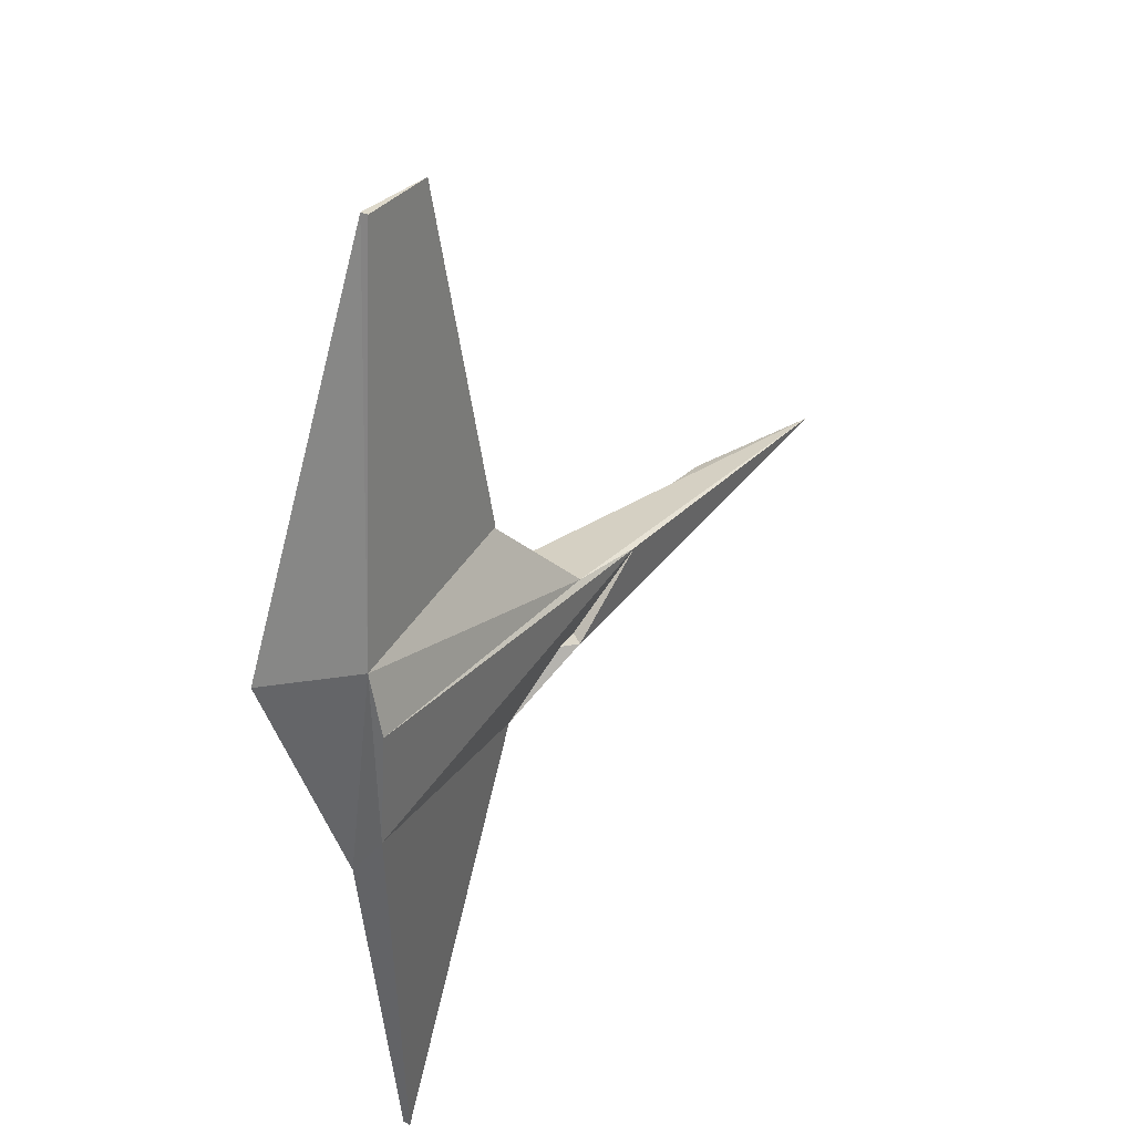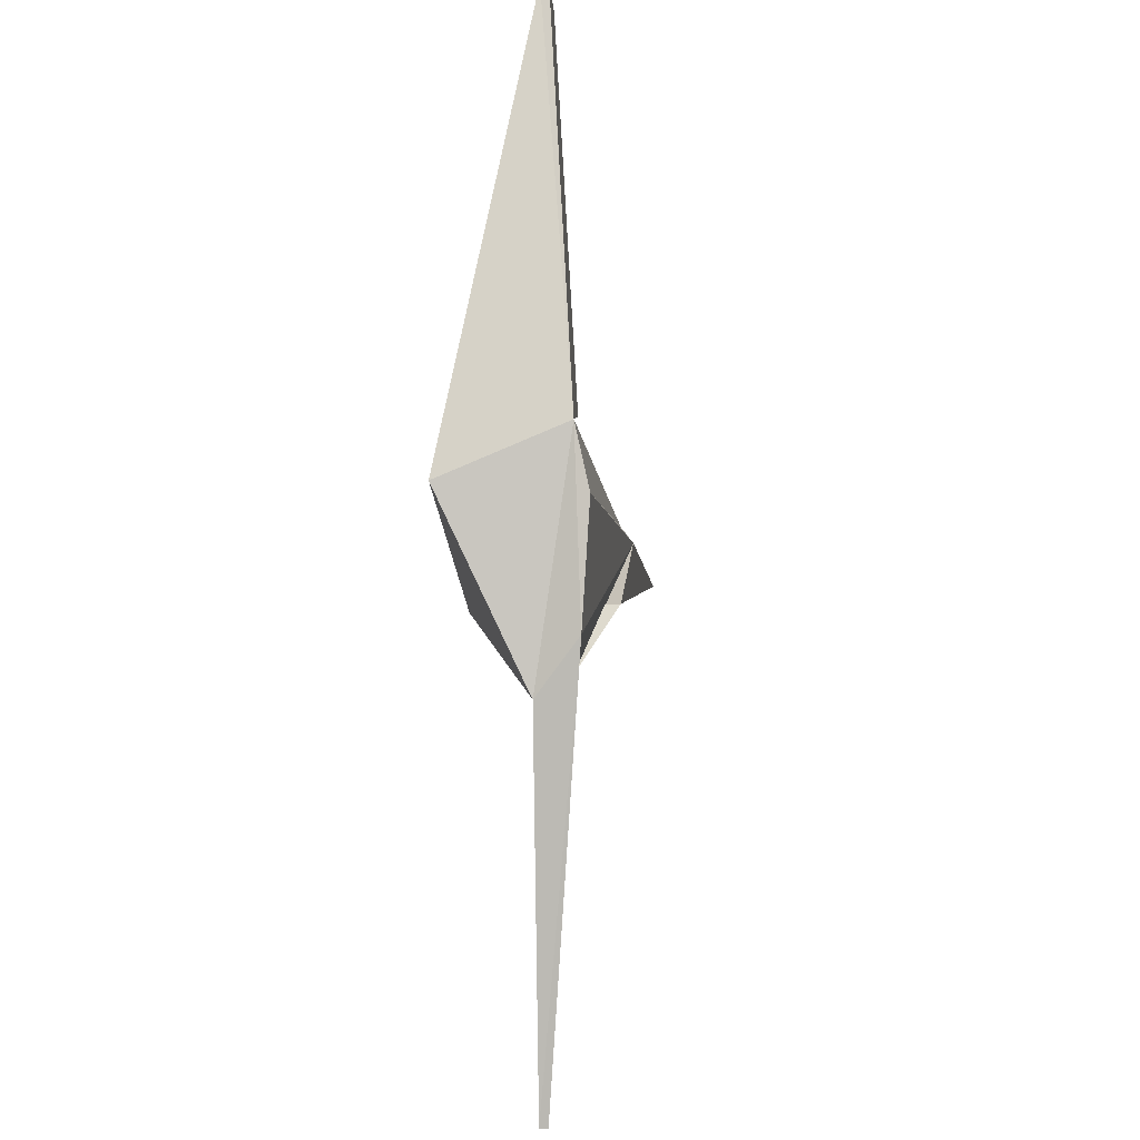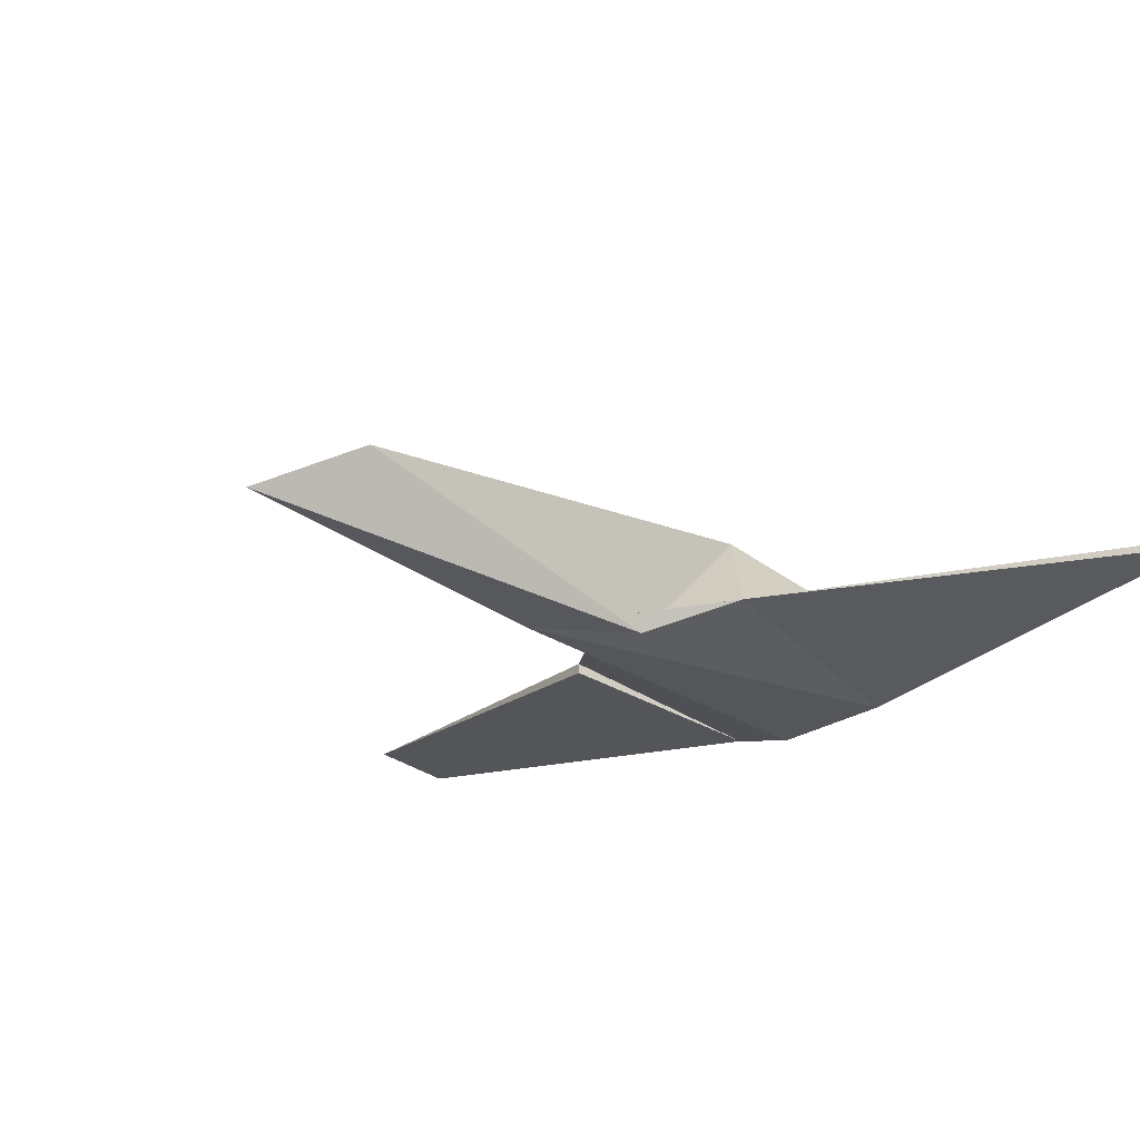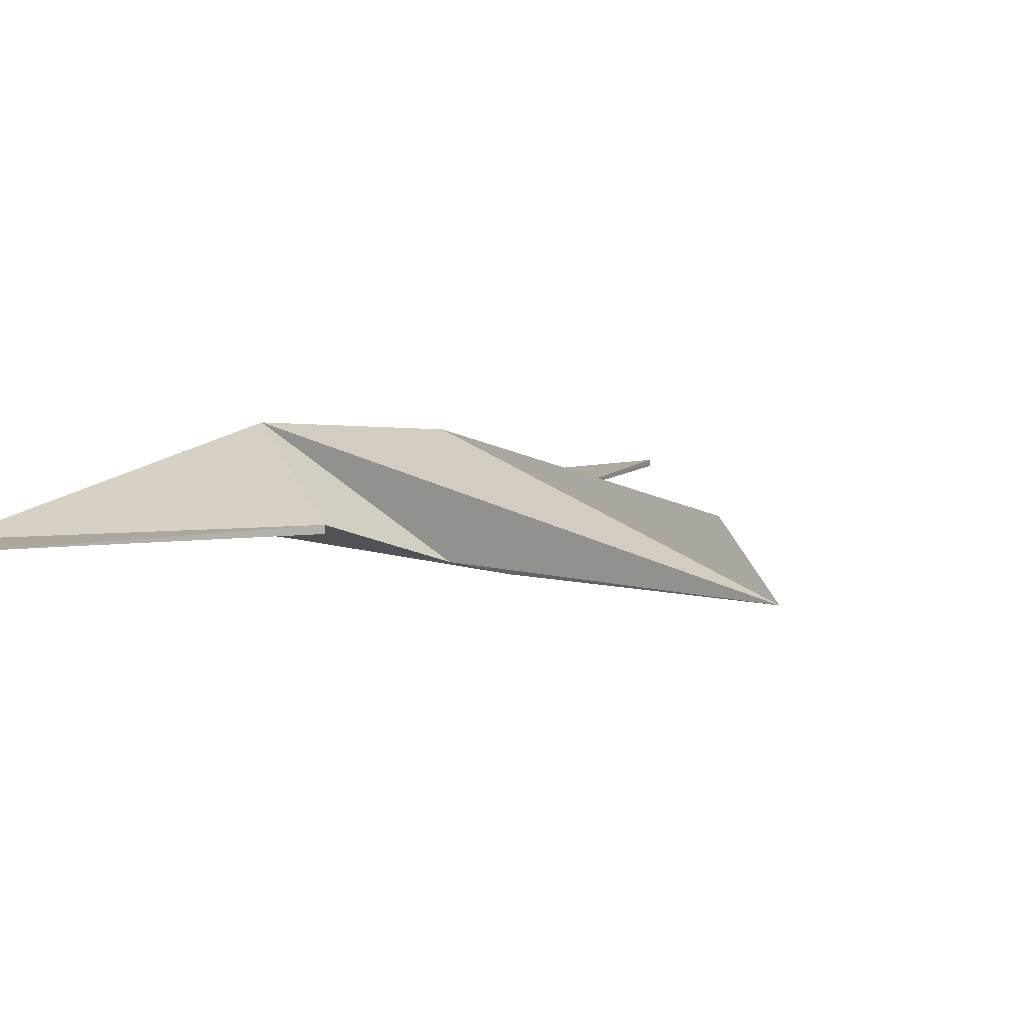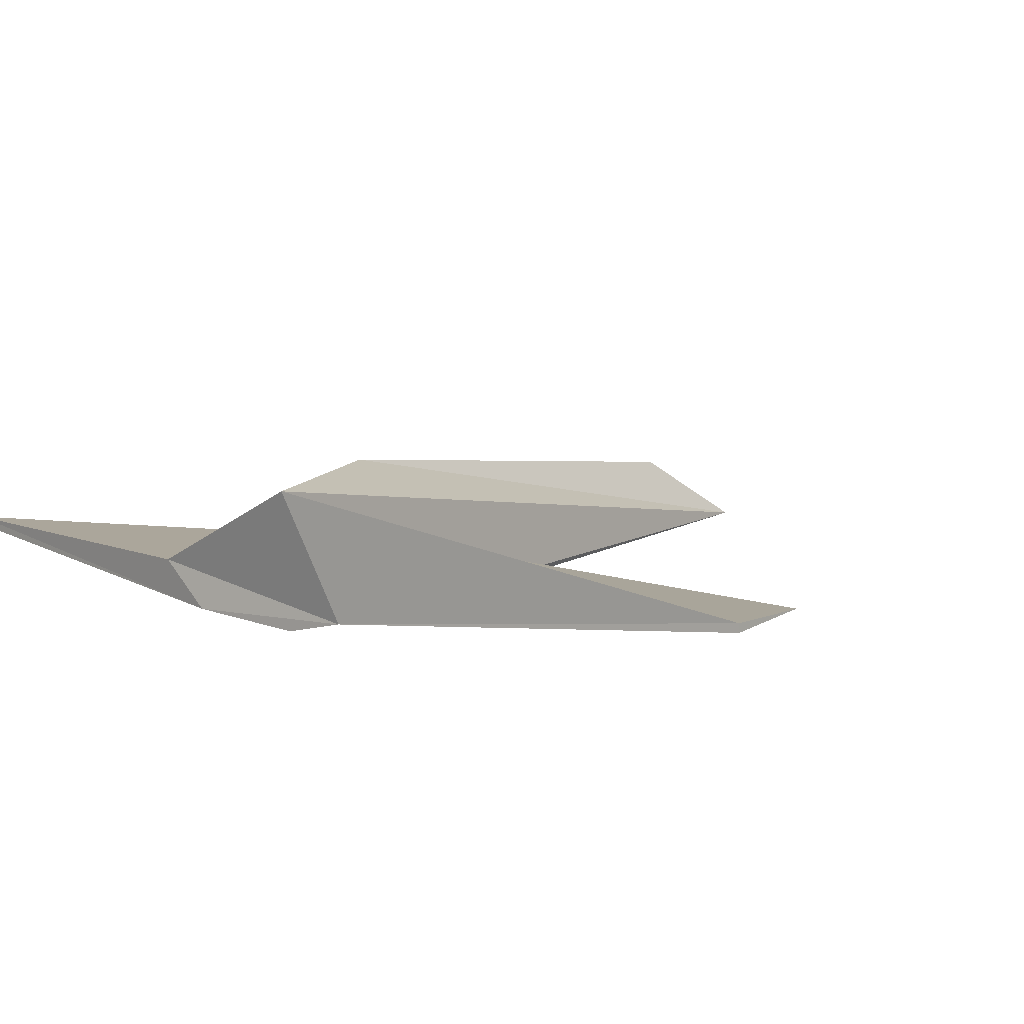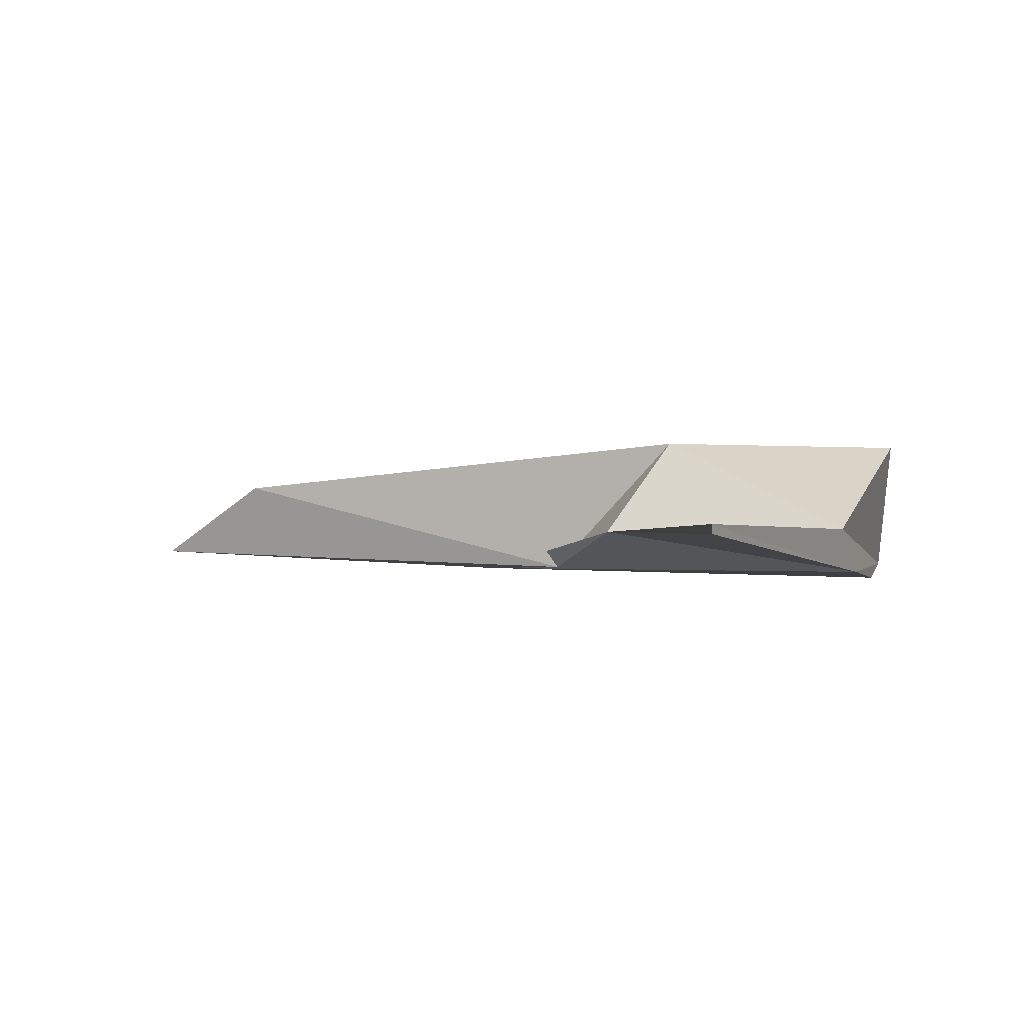
<metadata>
{"format":"obj","ext":"obj","renderer":"f3d","projection":"perspective","resolution":1024,"background":"white","views":[{"elev":31.9,"azim":-54.9,"up":"+Z"},{"elev":-3.7,"azim":-82.2,"up":"+Z"},{"elev":-22.7,"azim":133.2,"up":"+Y"},{"elev":8.6,"azim":49.7,"up":"+Y"},{"elev":7.9,"azim":-50.6,"up":"+Y"},{"elev":-0.6,"azim":-164.3,"up":"+Y"}]}
</metadata>
<code>
v  3.399 -6.744 3.173
v  44.36 -4.77 0.6784
v  -6.725 -6.494 4.177
v  -25.01 -1.778 56.01
v  -34.89 -1.778 56.01
v  -34.89 -2.691 56.01
v  -17.44 -3.244 14.98
v  -17.44 -2.127 14.97
v  -44.36 7.405 5.696
v  -42.18 -6.145 11.56
v  -20.41 7.723 -5.691
v  -41.47 -2.127 -14.96
v  -42.18 -7.723 4.533
v  -42.18 -6.859 -8.852
v  31.84 2.955 -2.764
v  -6.725 -6.494 -4.177
v  -34.89 -1.778 -56.01
v  -14.54 -2.414 -11.96
v  -34.89 -2.691 -56.01
g <STL_BINARY>
f 1 2 3
f 4 5 6
f 7 8 4
f 8 9 5
f 8 5 4
f 5 9 10
f 10 6 5
f 8 3 9
f 3 2 9
f 10 8 7
f 6 10 7
f 6 7 4
f 11 12 9
f 2 11 9
f 10 13 3
f 3 8 10
f 1 3 13
f 13 14 1
f 13 10 14
f 15 16 11
f 17 12 18
f 14 12 17
f 17 19 14
f 18 12 11
f 18 14 19
f 18 19 17
f 11 16 18
f 1 18 16
f 1 14 18
f 14 10 12
f 2 15 11
f 9 12 10
f 15 2 16
f 16 2 1

</code>
